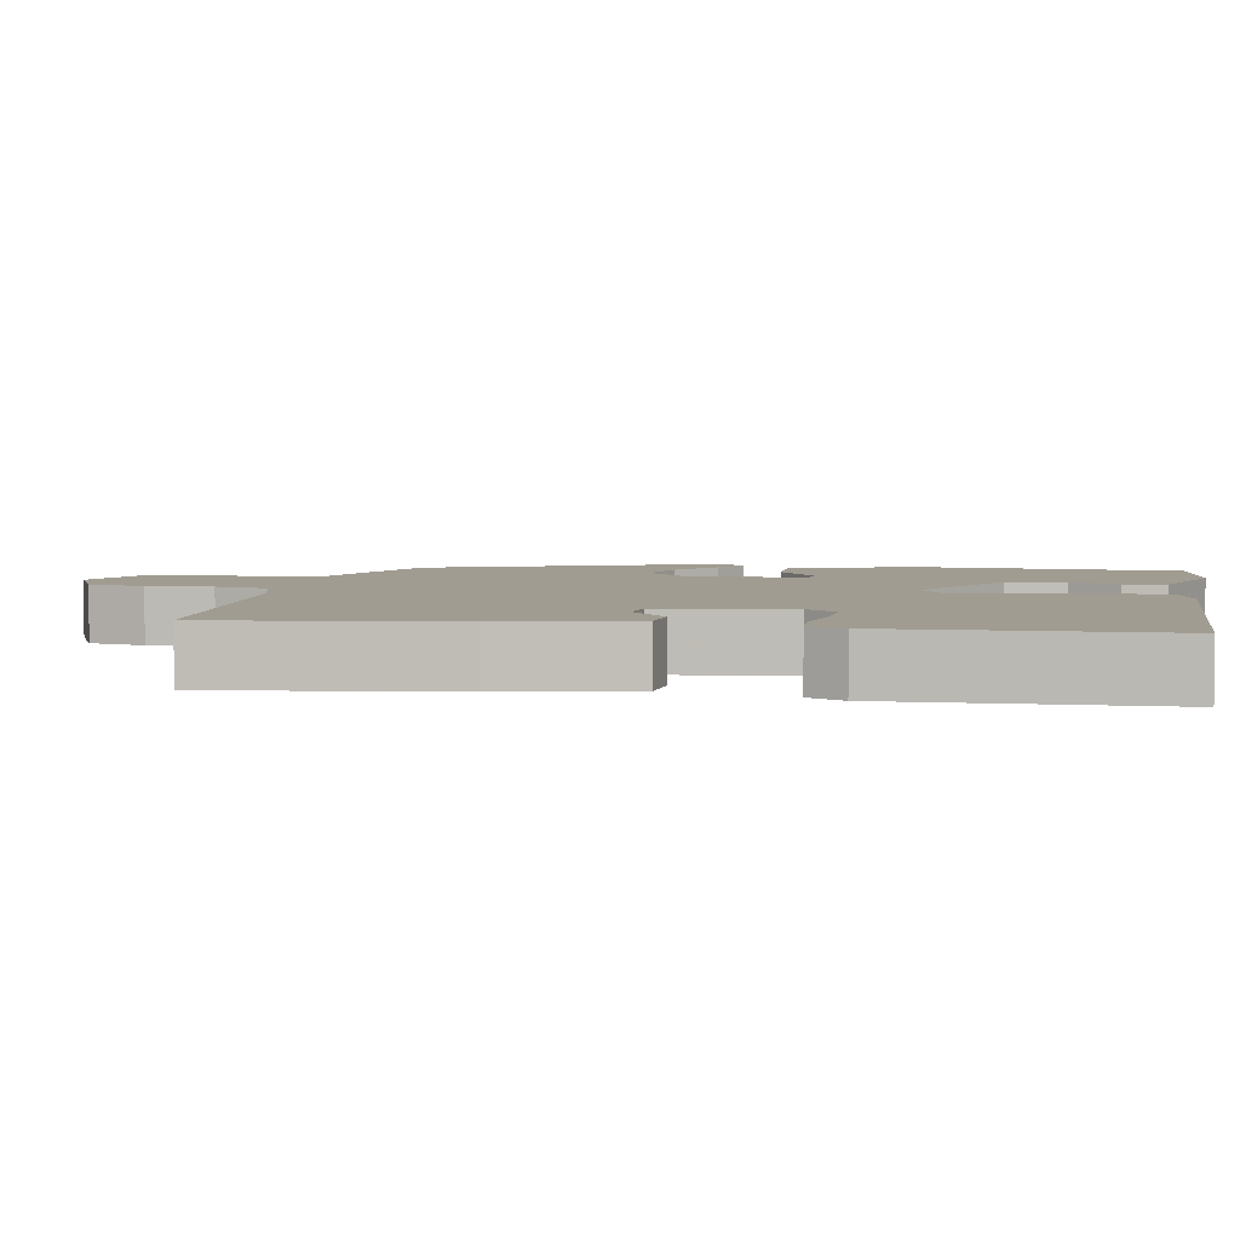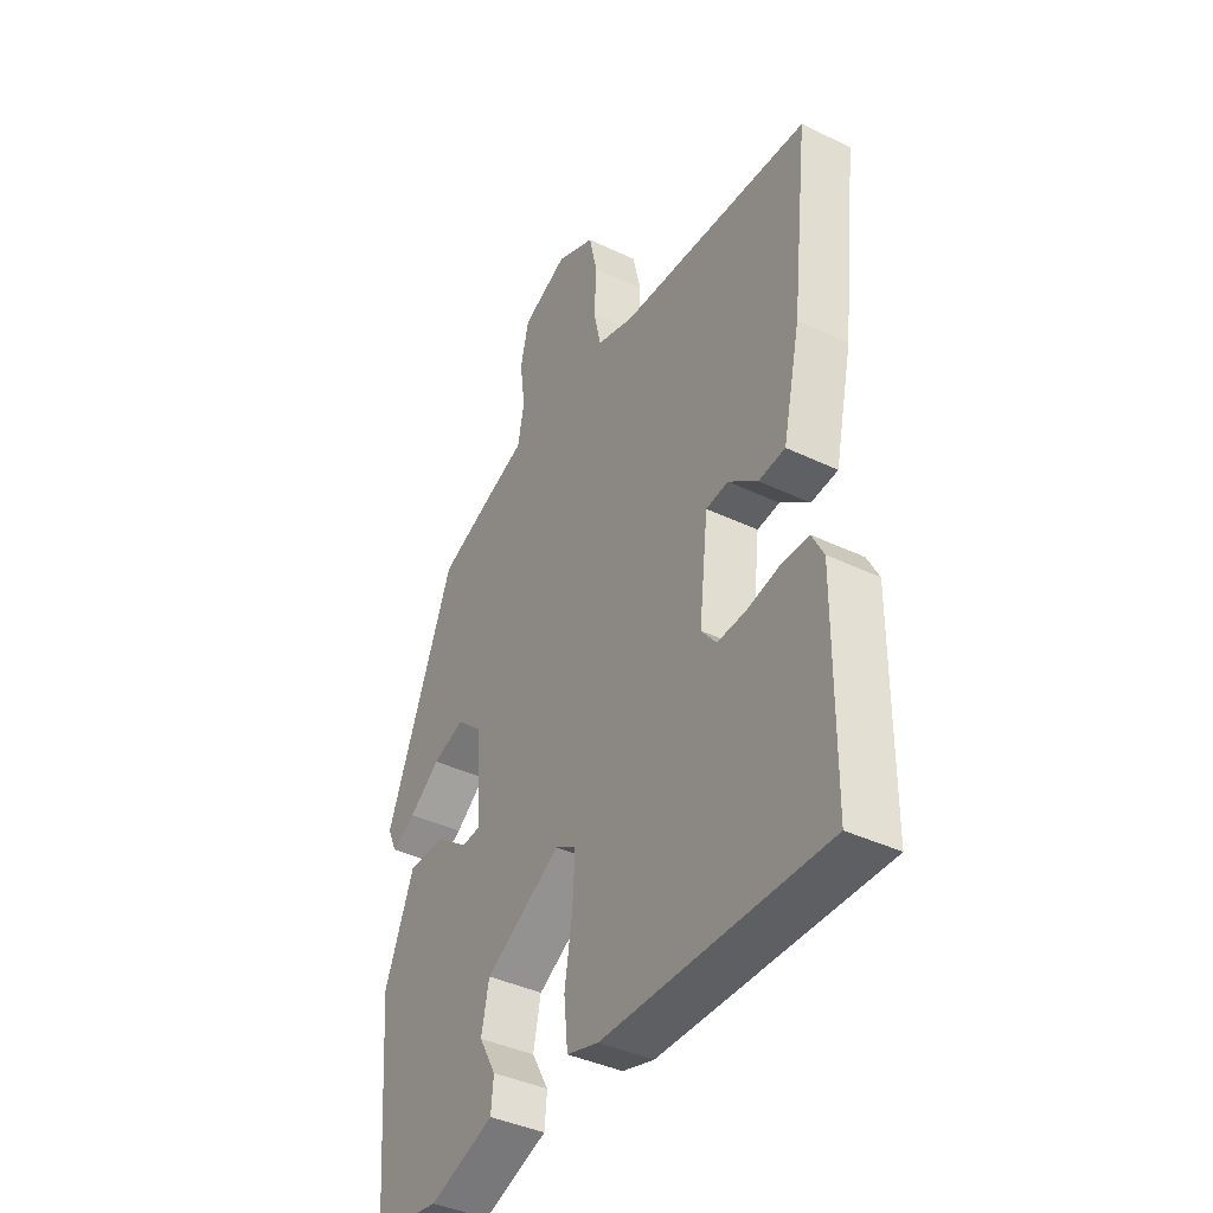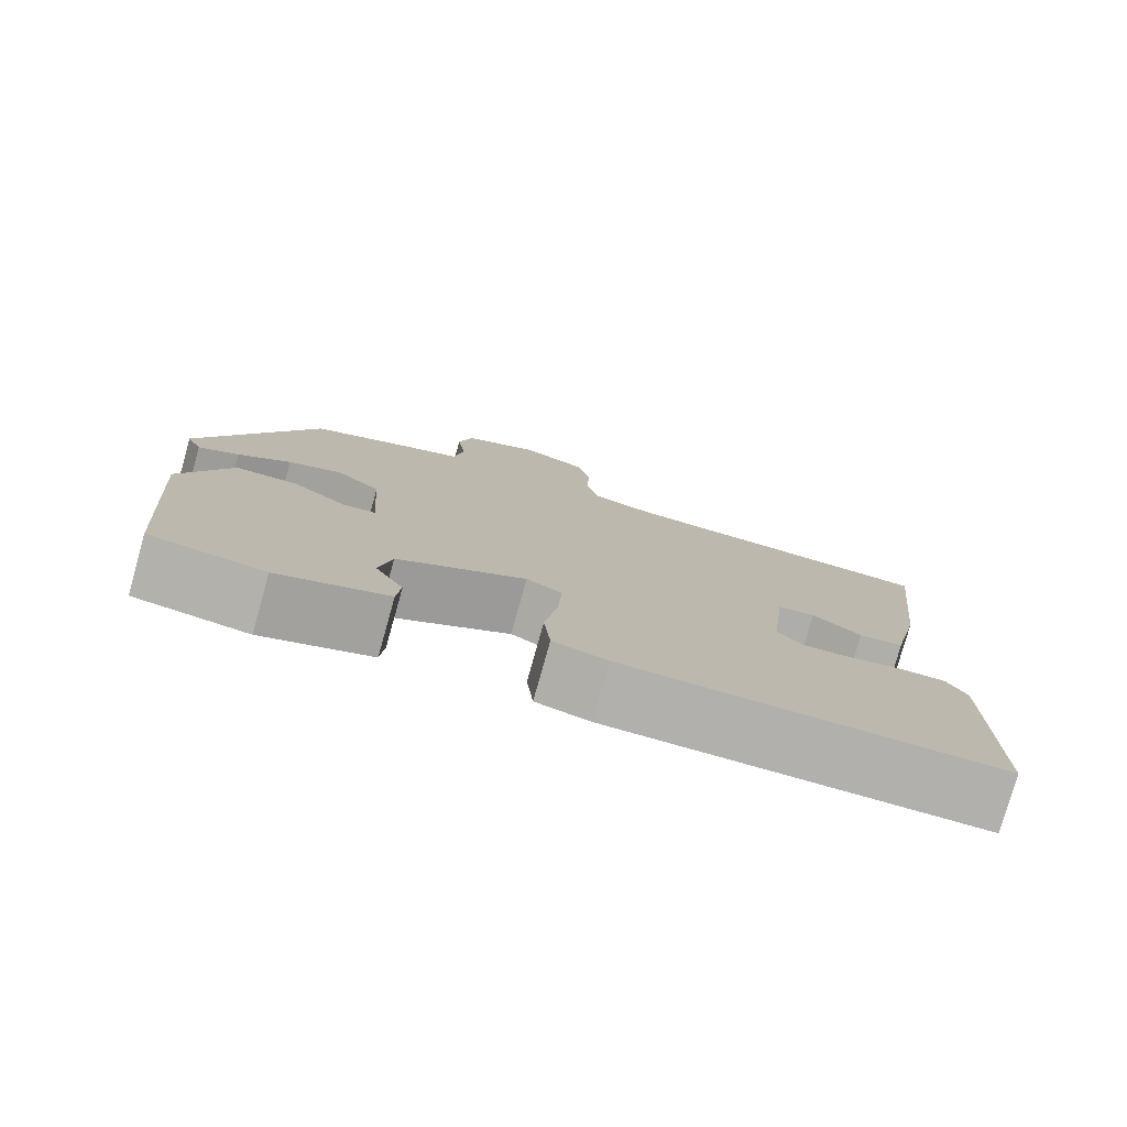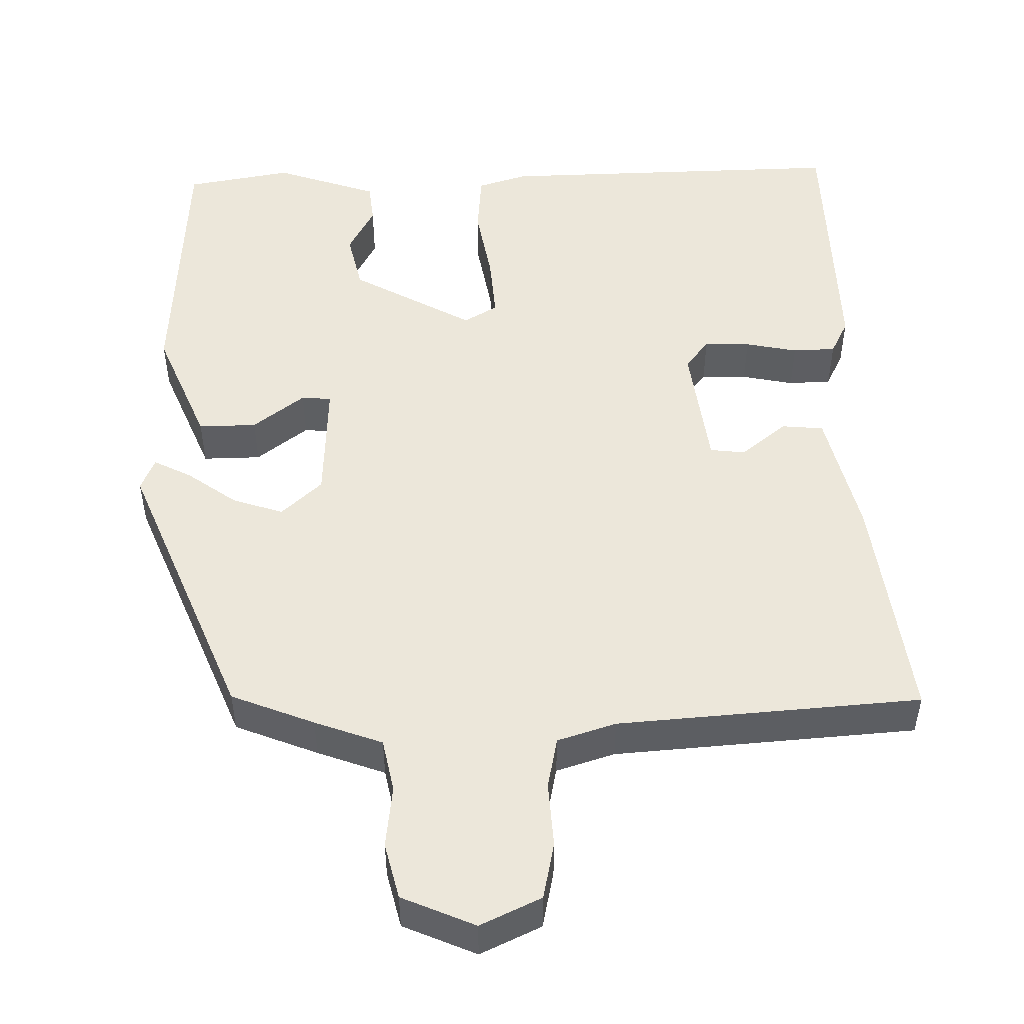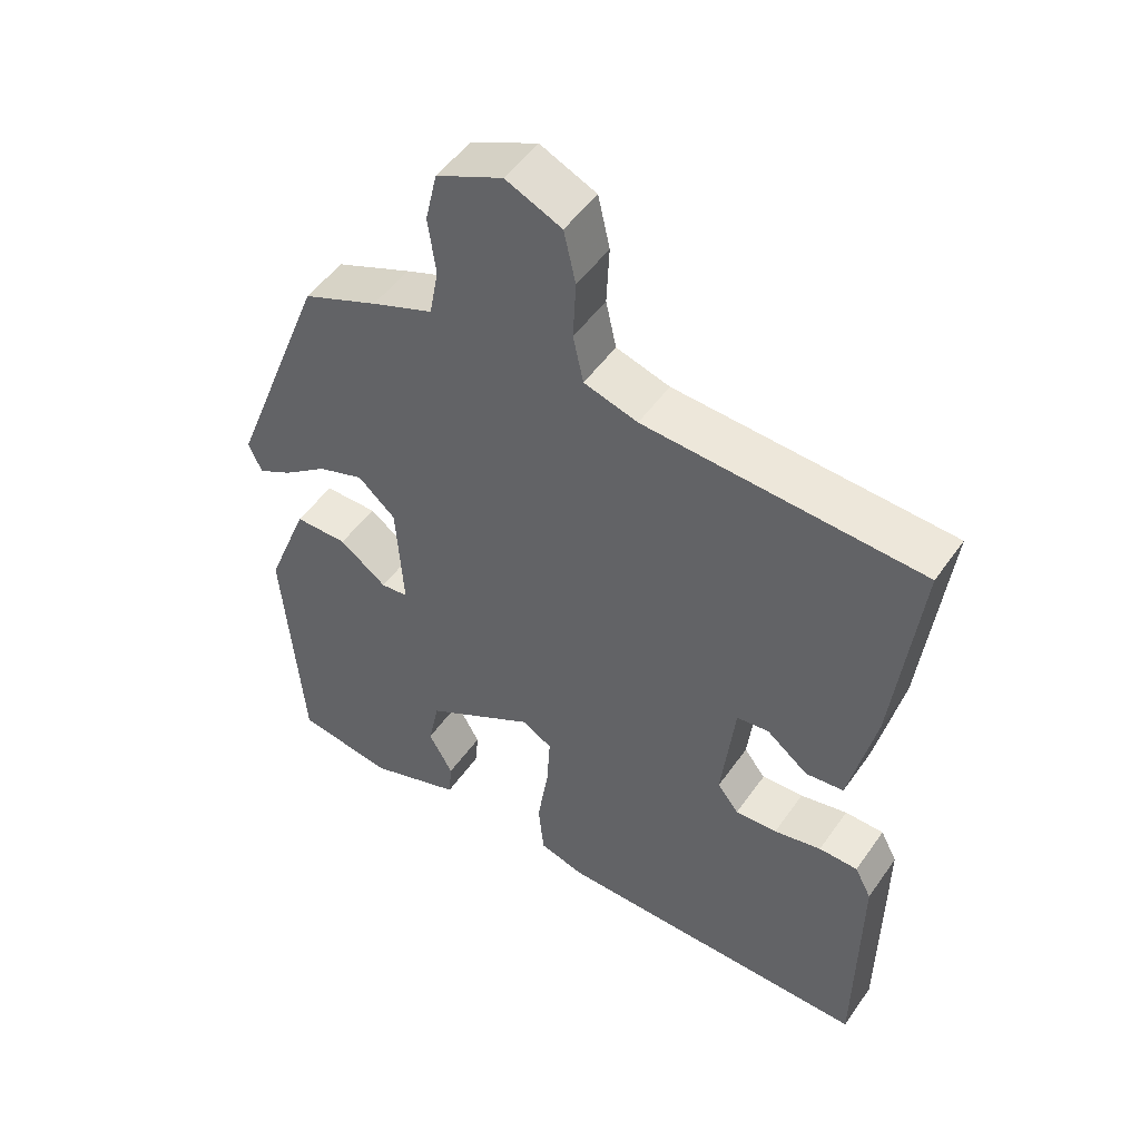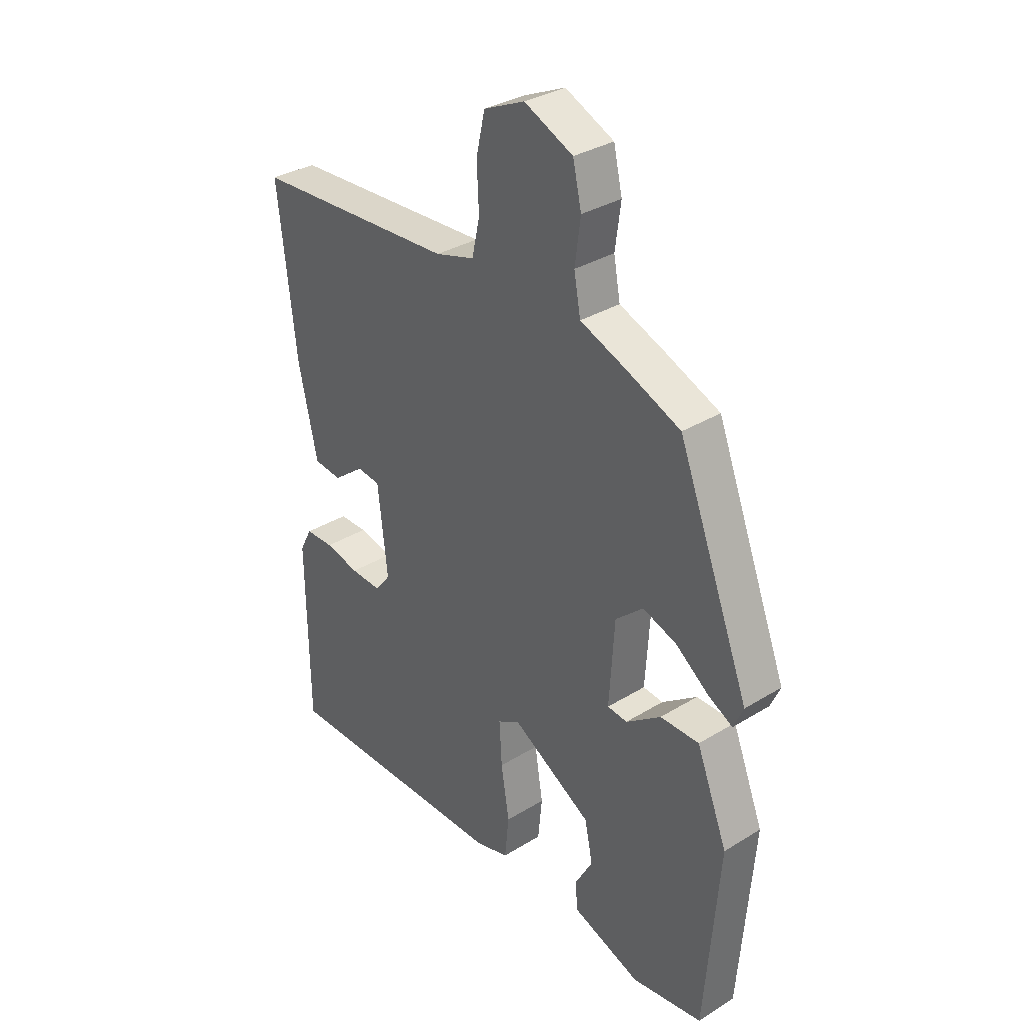
<metadata>
{"format":"obj","ext":"obj","renderer":"f3d","projection":"perspective","resolution":1024,"background":"white","views":[{"elev":4.5,"azim":99.7,"up":"+Y"},{"elev":-40.0,"azim":59.4,"up":"+Z"},{"elev":-78.8,"azim":-15.7,"up":"+Z"},{"elev":50.4,"azim":-2.1,"up":"+Y"},{"elev":50.3,"azim":33.8,"up":"+Z"},{"elev":33.2,"azim":-130.2,"up":"+Z"}]}
</metadata>
<code>
v -0.385 0.07 0.479
v -0.277 0.07 0.524
v -0.189 0.07 0.558
v -0.176 0.07 0.628
v -0.187 0.07 0.71
v -0.17 0.07 0.784
v -0.075 0.07 0.827
v 0.005 0.07 0.791
v 0.022 0.07 0.716
v 0.018 0.07 0.631
v 0.033 0.07 0.563
v 0.11 0.07 0.54
v 0.507 0.07 0.517
v 0.472 0.07 0.212
v 0.435 0.07 0.045
v 0.38 0.07 0.039
v 0.32 0.07 0.086
v 0.274 0.07 0.08
v 0.255 0.07 -0.087
v 0.286 0.07 -0.126
v 0.346 0.07 -0.123
v 0.414 0.07 -0.108
v 0.47 0.07 -0.109
v 0.494 0.07 -0.155
v 0.491 0.07 -0.5
v 0.032 0.07 -0.497
v -0.034 0.07 -0.478
v -0.042 0.07 -0.397
v -0.026 0.07 -0.296
v -0.021 0.07 -0.212
v -0.065 0.07 -0.187
v -0.222 0.07 -0.278
v -0.238 0.07 -0.354
v -0.203 0.07 -0.417
v -0.208 0.07 -0.471
v -0.342 0.07 -0.519
v -0.481 0.07 -0.497
v -0.508 0.07 -0.145
v -0.447 0.07 0.009
v -0.371 0.07 0.009
v -0.303 0.07 -0.041
v -0.264 0.07 -0.037
v -0.274 0.07 0.123
v -0.328 0.07 0.171
v -0.394 0.07 0.148
v -0.458 0.07 0.1
v -0.507 0.07 0.074
v -0.526 0.07 0.117
v -0.385 0 0.479
v -0.277 0 0.524
v -0.189 0 0.558
v -0.176 0 0.628
v -0.187 0 0.71
v -0.17 0 0.784
v -0.075 0 0.827
v 0.005 0 0.791
v 0.022 0 0.716
v 0.018 0 0.631
v 0.033 0 0.563
v 0.11 0 0.54
v 0.507 0 0.517
v 0.472 0 0.212
v 0.435 0 0.045
v 0.38 0 0.039
v 0.32 0 0.086
v 0.274 0 0.08
v 0.255 0 -0.087
v 0.286 0 -0.126
v 0.346 0 -0.123
v 0.414 0 -0.108
v 0.47 0 -0.109
v 0.494 0 -0.155
v 0.491 0 -0.5
v 0.032 0 -0.497
v -0.034 0 -0.478
v -0.042 0 -0.397
v -0.026 0 -0.296
v -0.021 0 -0.212
v -0.065 0 -0.187
v -0.222 0 -0.278
v -0.238 0 -0.354
v -0.203 0 -0.417
v -0.208 0 -0.471
v -0.342 0 -0.519
v -0.481 0 -0.497
v -0.508 0 -0.145
v -0.447 0 0.009
v -0.371 0 0.009
v -0.303 0 -0.041
v -0.264 0 -0.037
v -0.274 0 0.123
v -0.328 0 0.171
v -0.394 0 0.148
v -0.458 0 0.1
v -0.507 0 0.074
v -0.526 0 0.117
f 45 46 47 48
f 44 45 48 1
f 43 44 1 2
f 42 43 2 3
f 38 39 40 41
f 38 41 42
f 37 38 42
f 36 37 42
f 33 34 35 36
f 32 33 36 42
f 31 32 42 3
f 26 27 28 29
f 26 29 30
f 25 26 30
f 21 22 23 24
f 20 21 24 25
f 19 20 25 30
f 14 15 16 17
f 12 13 14 17
f 11 12 17 18
f 7 8 9 10
f 7 10 11
f 4 5 6 7
f 4 7 11
f 18 19 30 31
f 11 18 31
f 3 4 11 31
f 96 95 94 93
f 49 96 93 92
f 50 49 92 91
f 51 50 91 90
f 89 88 87 86
f 90 89 86
f 90 86 85
f 90 85 84
f 84 83 82 81
f 90 84 81 80
f 51 90 80 79
f 77 76 75 74
f 78 77 74
f 78 74 73
f 72 71 70 69
f 73 72 69 68
f 78 73 68 67
f 65 64 63 62
f 65 62 61 60
f 66 65 60 59
f 58 57 56 55
f 59 58 55
f 55 54 53 52
f 59 55 52
f 79 78 67 66
f 79 66 59
f 79 59 52 51
f 1 49 50 2
f 2 50 51 3
f 3 51 52 4
f 4 52 53 5
f 5 53 54 6
f 6 54 55 7
f 7 55 56 8
f 8 56 57 9
f 9 57 58 10
f 10 58 59 11
f 11 59 60 12
f 12 60 61 13
f 13 61 62 14
f 14 62 63 15
f 15 63 64 16
f 16 64 65 17
f 17 65 66 18
f 18 66 67 19
f 19 67 68 20
f 20 68 69 21
f 21 69 70 22
f 22 70 71 23
f 23 71 72 24
f 24 72 73 25
f 25 73 74 26
f 26 74 75 27
f 27 75 76 28
f 28 76 77 29
f 29 77 78 30
f 30 78 79 31
f 31 79 80 32
f 32 80 81 33
f 33 81 82 34
f 34 82 83 35
f 35 83 84 36
f 36 84 85 37
f 37 85 86 38
f 38 86 87 39
f 39 87 88 40
f 40 88 89 41
f 41 89 90 42
f 42 90 91 43
f 43 91 92 44
f 44 92 93 45
f 45 93 94 46
f 46 94 95 47
f 47 95 96 48
f 48 96 49 1

</code>
